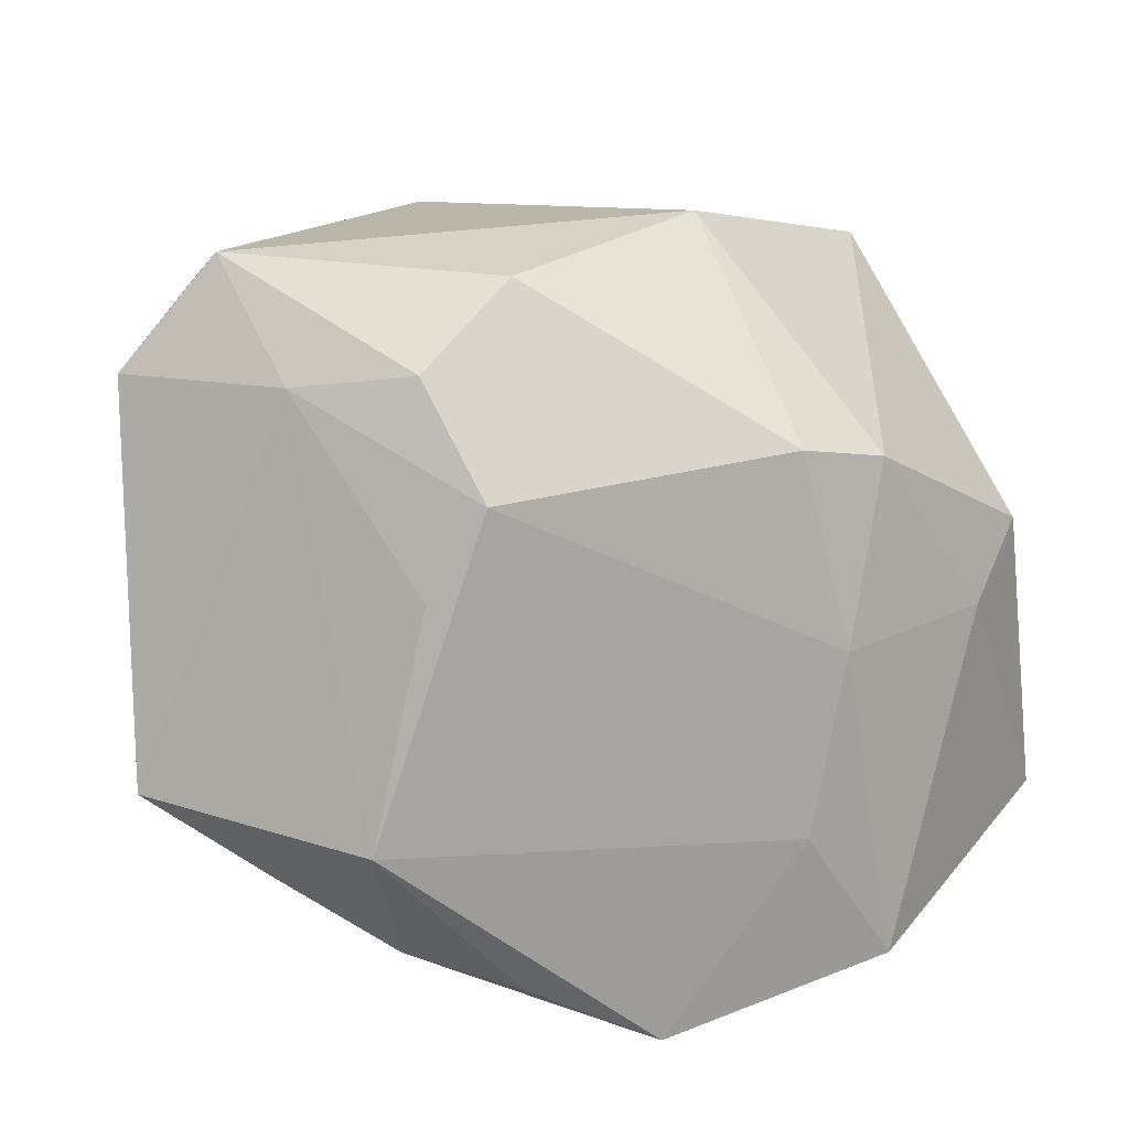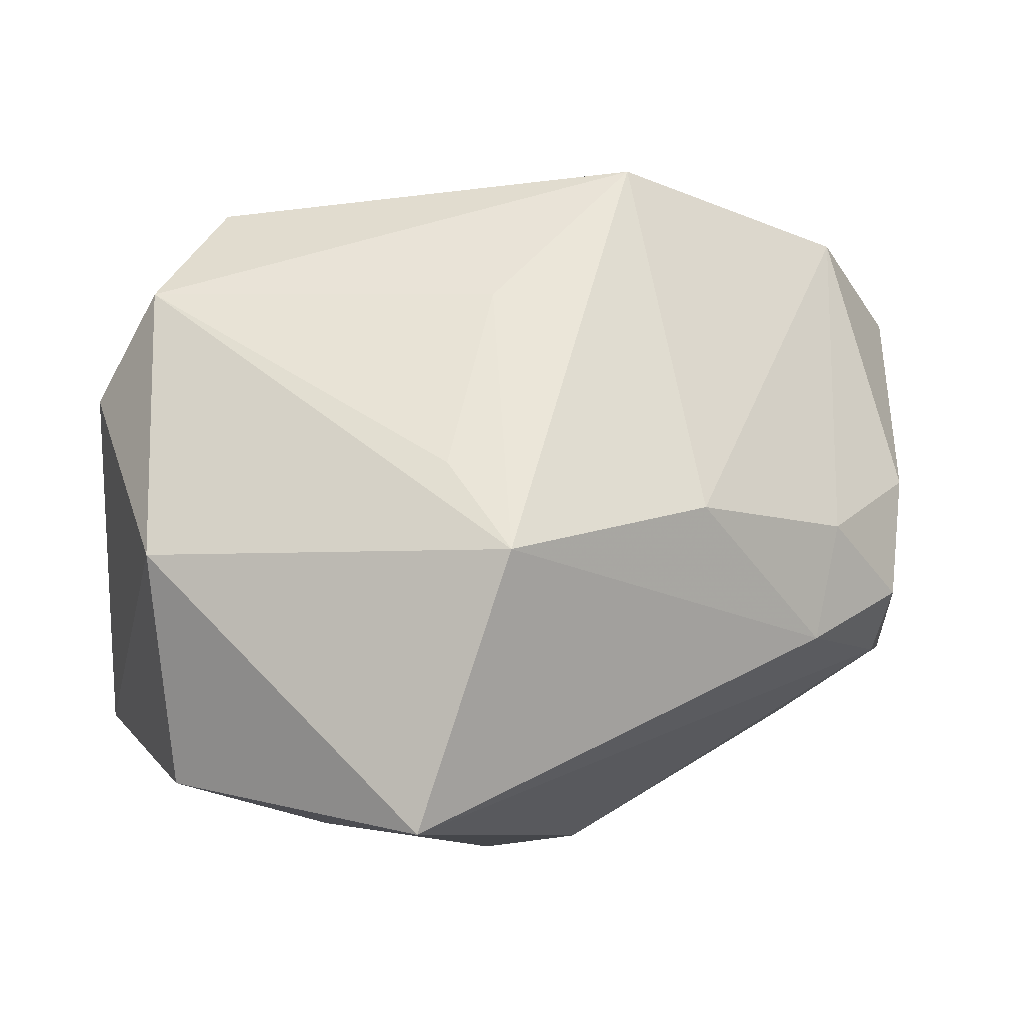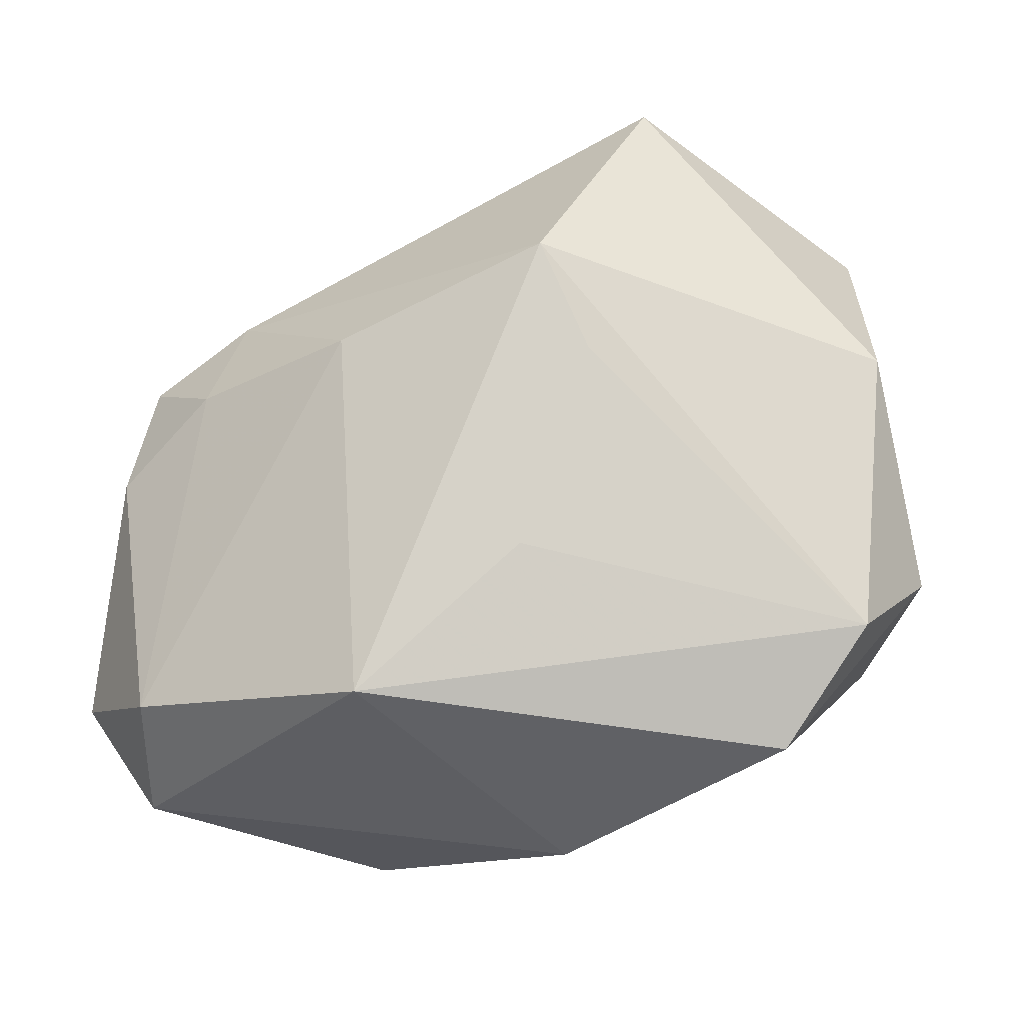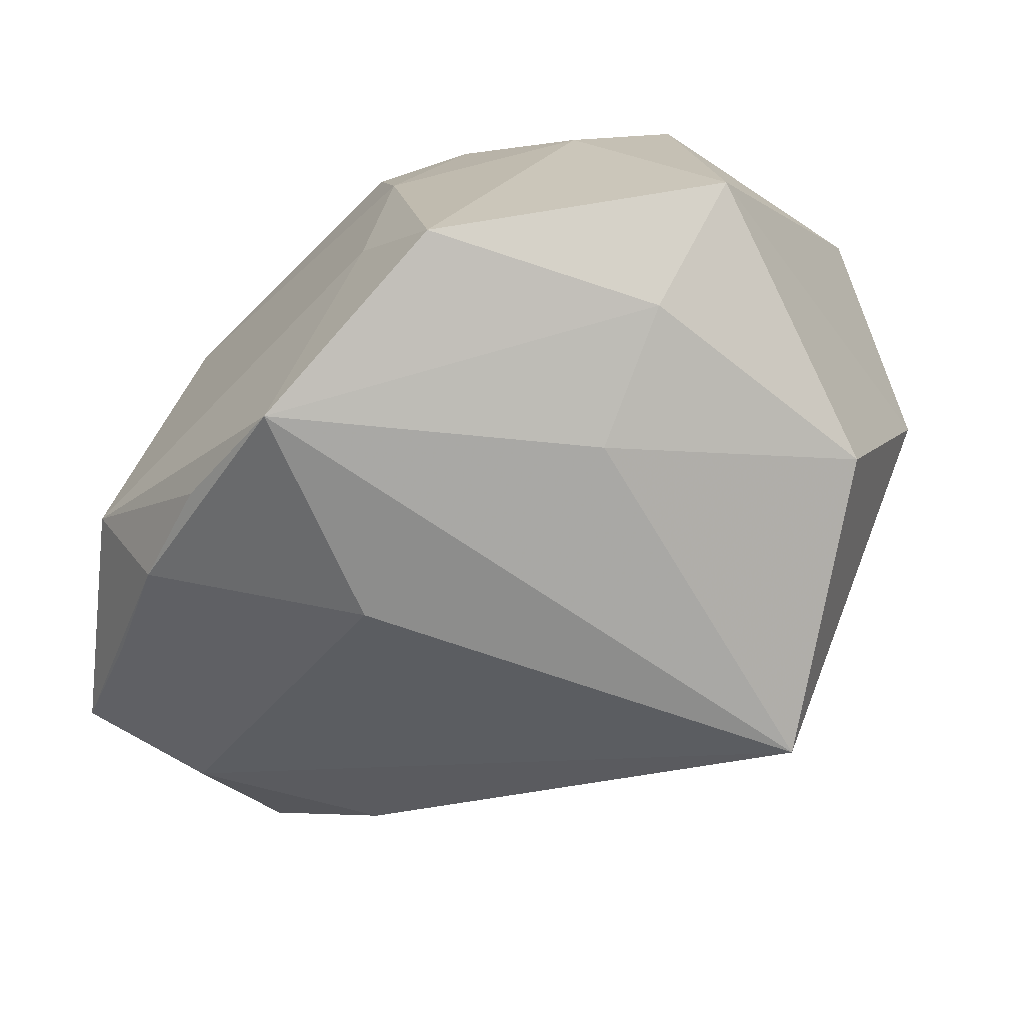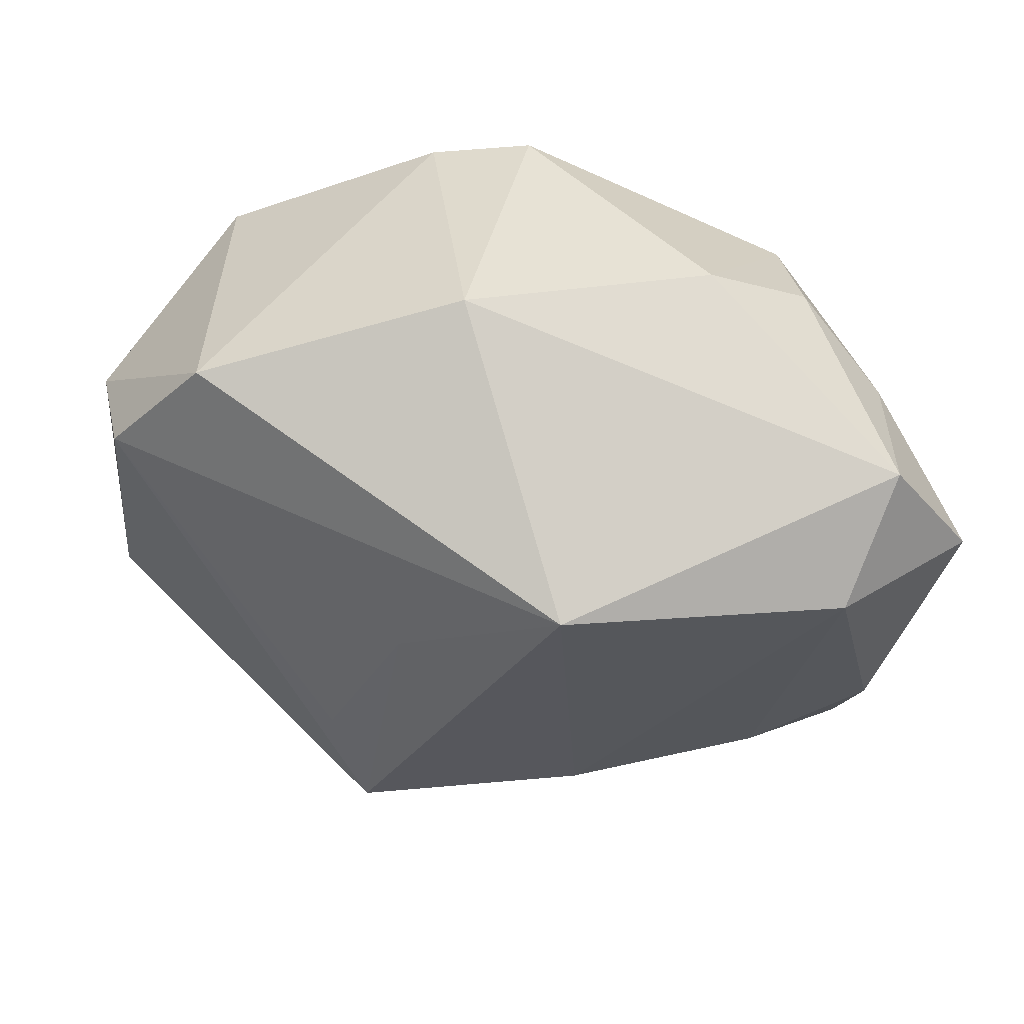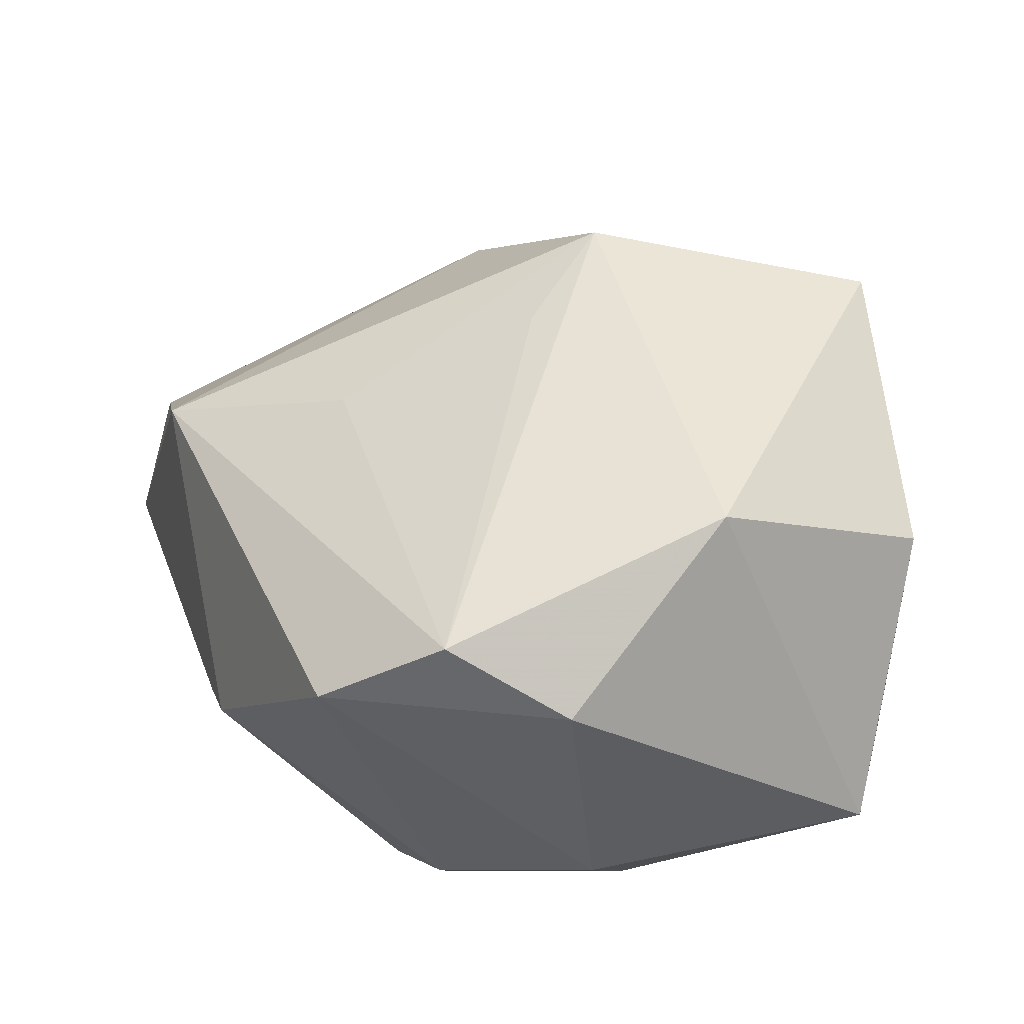
<metadata>
{"format":"obj","ext":"obj","renderer":"f3d","projection":"perspective","resolution":1024,"background":"white","views":[{"elev":15.9,"azim":166.4,"up":"+Y"},{"elev":-8.0,"azim":-3.1,"up":"+Y"},{"elev":52.0,"azim":-173.4,"up":"+Z"},{"elev":-68.8,"azim":-133.8,"up":"+Y"},{"elev":79.1,"azim":24.9,"up":"+Y"},{"elev":34.1,"azim":-110.3,"up":"+Z"}]}
</metadata>
<code>
v -0.02379 0.001217 -0.01409
v 0.03127 -0.009689 -0.001734
v -0.03123 0.008526 0.008677
v -0.03123 -0.01496 -0.007092
v 0.01553 0.0197 -0.017
v -0.0001429 -0.005271 0.0284
v -0.006522 -0.02496 0.02371
v -0.01525 0.01298 -0.01766
v -0.01347 -0.02395 -0.001958
v 0.01984 -0.01054 -0.02156
v 0.03373 -0.008673 -0.01125
v 0.0254 -0.01413 -0.01415
v 0.008892 0.02521 -0.01396
v -0.02442 -0.02109 0.0122
v -0.0263 -0.004736 0.01919
v -0.02272 -0.02096 -0.005655
v 0.01462 -0.001064 0.02035
v -0.009379 -0.01185 -0.02157
v -0.00454 0.001409 0.02466
v -0.02668 0.01604 0.01348
v 0.03334 0.01837 -0.005345
v 0.03245 0.003256 0.005134
v 0.01219 0.01215 -0.02157
v 0.03148 -0.005791 0.006123
v 0.01739 -0.01897 -0.01751
v 0.006763 -0.02492 -0.005597
v 0.009599 -0.02148 -0.01979
v -0.0216 0.02377 0.007716
v 0.01602 0.005869 -0.02072
v 0.02337 0.01847 -0.013
v -0.0009863 0.01521 0.01837
v -0.01177 0.0009704 -0.02157
v 0.02443 -0.009848 0.01071
v 0.02672 0.0262 -0.005944
v -0.01565 -0.02105 -0.02069
v 0.02605 -0.00126 0.01174
v 0.0003247 -0.02585 -0.02057
v -0.005988 0.02755 -0.004256
v -0.0286 0.005604 -0.008373
v 0.009692 0.02625 0.01364
v 0.0272 0.02304 0.003659
v -0.008566 0.01445 -0.02081
f 28 40 38
f 28 20 40
f 6 40 31
f 40 20 31
f 6 7 33
f 14 7 15
f 15 4 14
f 6 20 15
f 15 7 6
f 38 40 34
f 34 13 38
f 21 22 11
f 11 22 24
f 41 22 21
f 21 34 41
f 41 34 40
f 6 33 17
f 17 40 6
f 17 41 40
f 38 13 42
f 19 20 6
f 6 31 19
f 19 31 20
f 14 4 16
f 3 15 20
f 4 15 3
f 20 28 3
f 2 7 26
f 2 33 7
f 26 12 2
f 2 12 11
f 24 33 2
f 2 11 24
f 32 42 23
f 23 42 13
f 24 22 36
f 36 33 24
f 36 17 33
f 22 41 36
f 41 17 36
f 35 16 4
f 9 7 14
f 14 16 9
f 4 3 39
f 39 3 28
f 21 11 30
f 30 11 10
f 30 34 21
f 18 35 32
f 32 23 18
f 18 23 10
f 16 35 37
f 37 9 16
f 26 7 37
f 7 9 37
f 10 27 37
f 37 18 10
f 35 18 37
f 8 42 32
f 8 39 28
f 8 28 38
f 38 42 8
f 1 35 4
f 4 39 1
f 32 35 1
f 1 8 32
f 39 8 1
f 10 23 29
f 29 30 10
f 23 30 29
f 13 34 5
f 34 30 5
f 5 23 13
f 5 30 23
f 25 12 26
f 26 37 25
f 25 37 27
f 25 27 10
f 10 11 25
f 11 12 25

</code>
